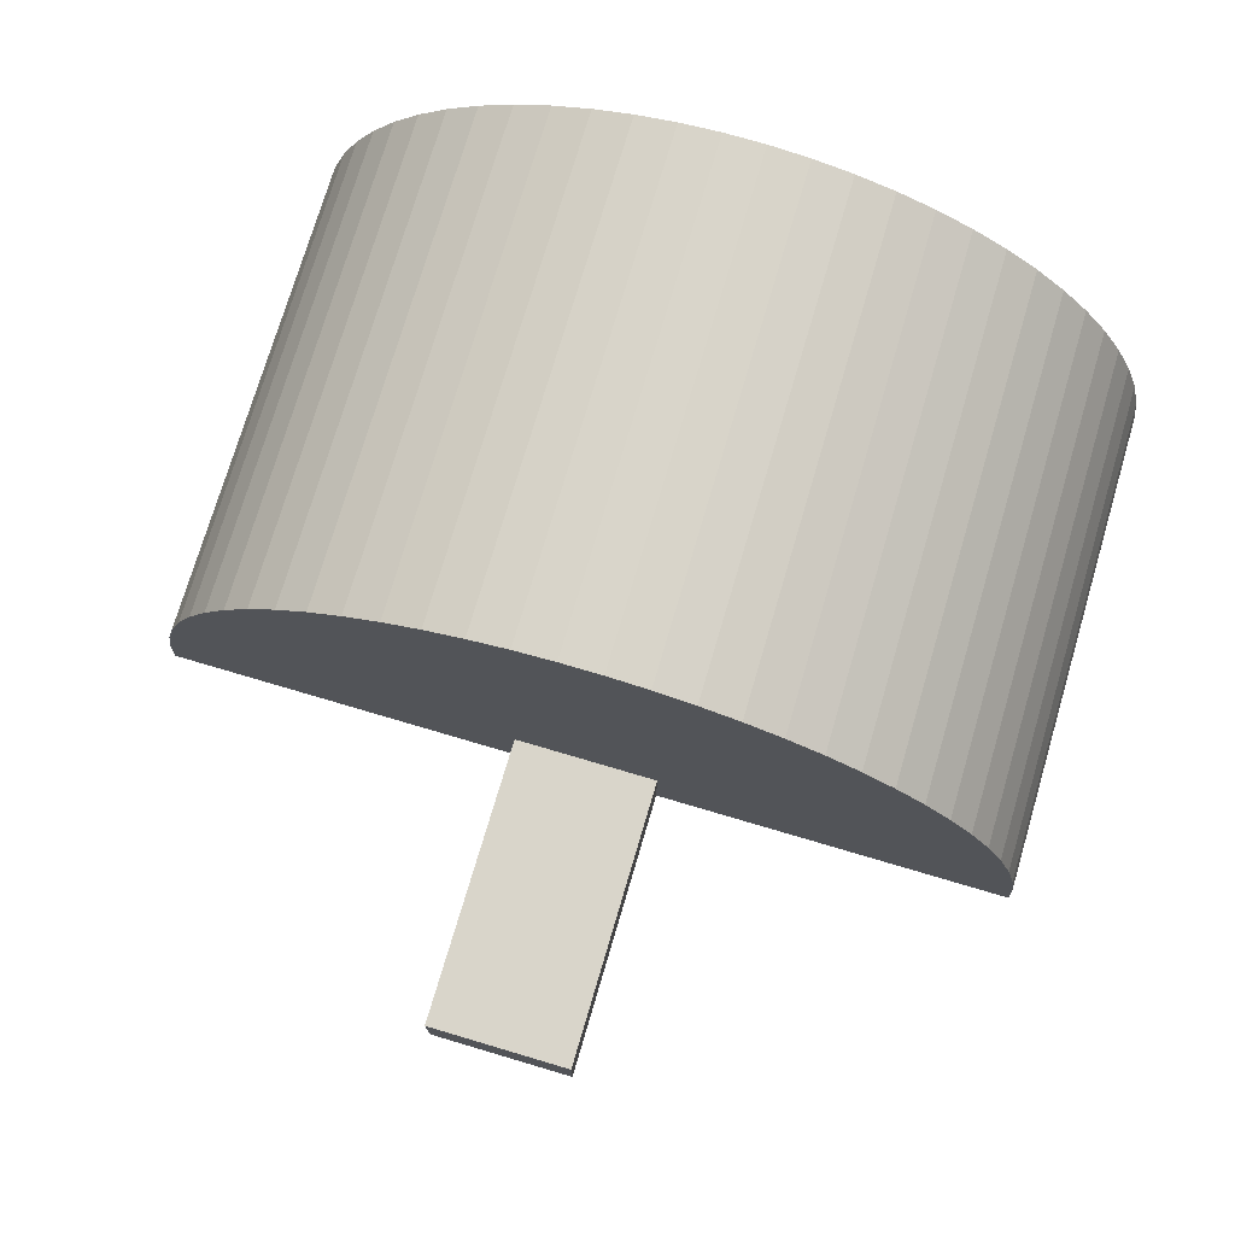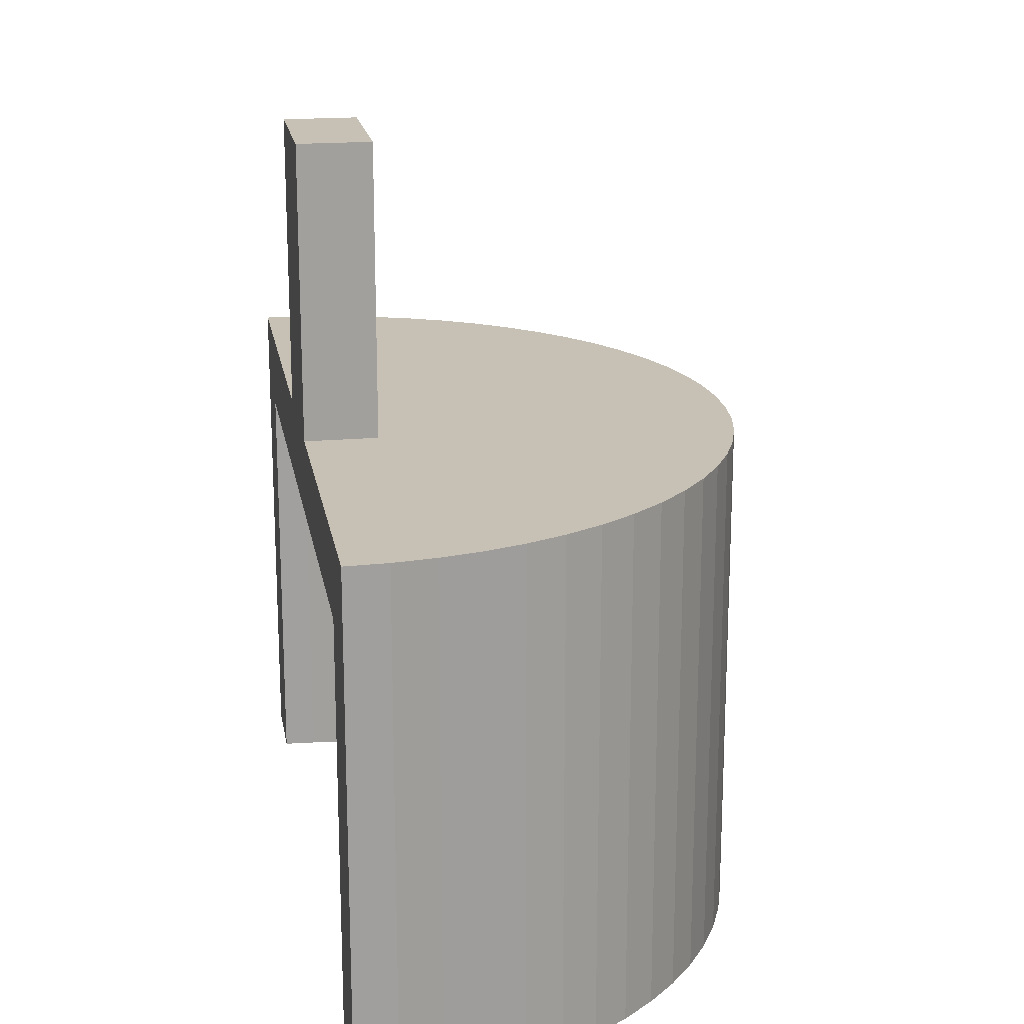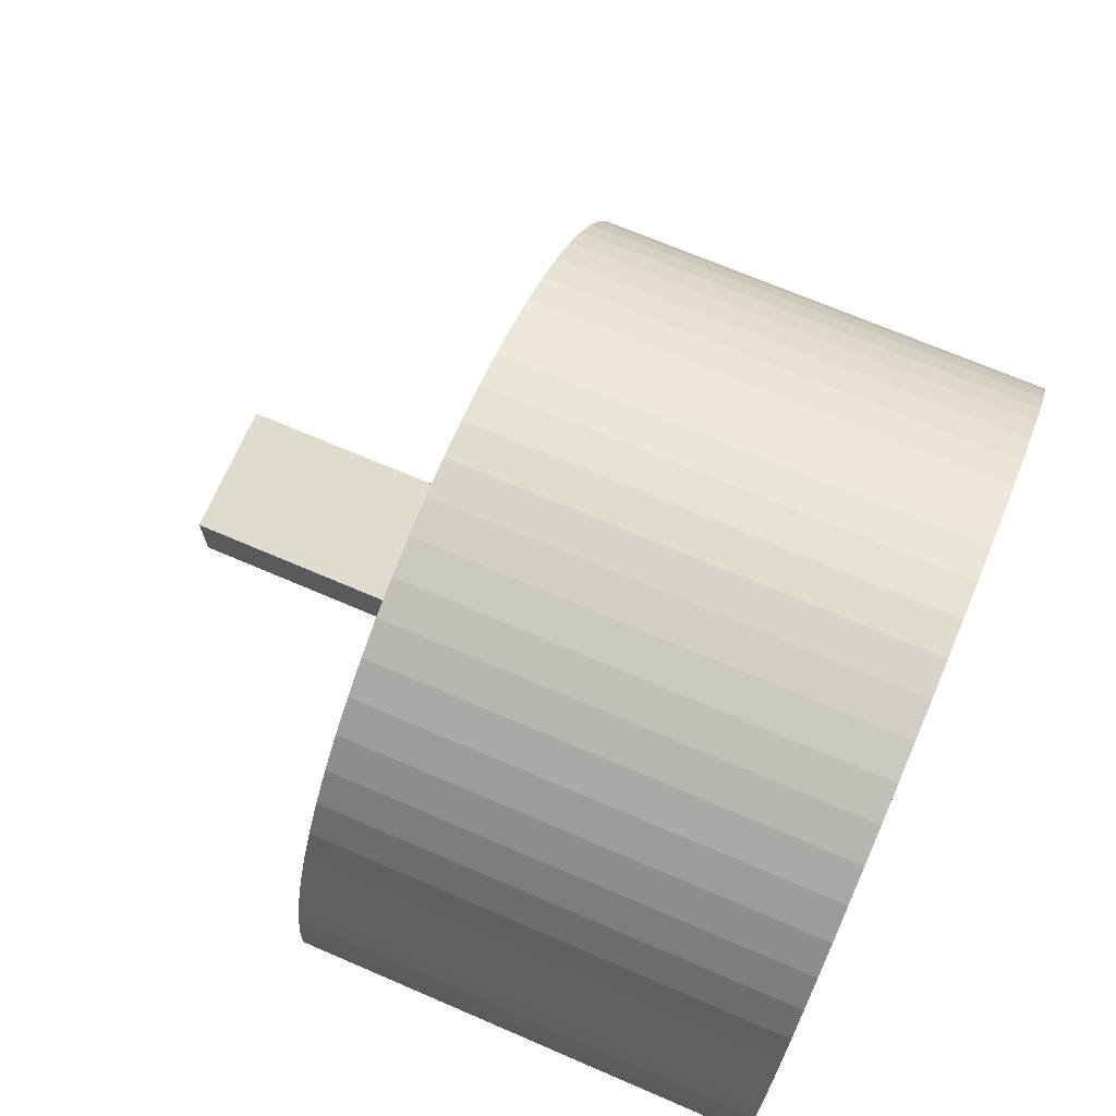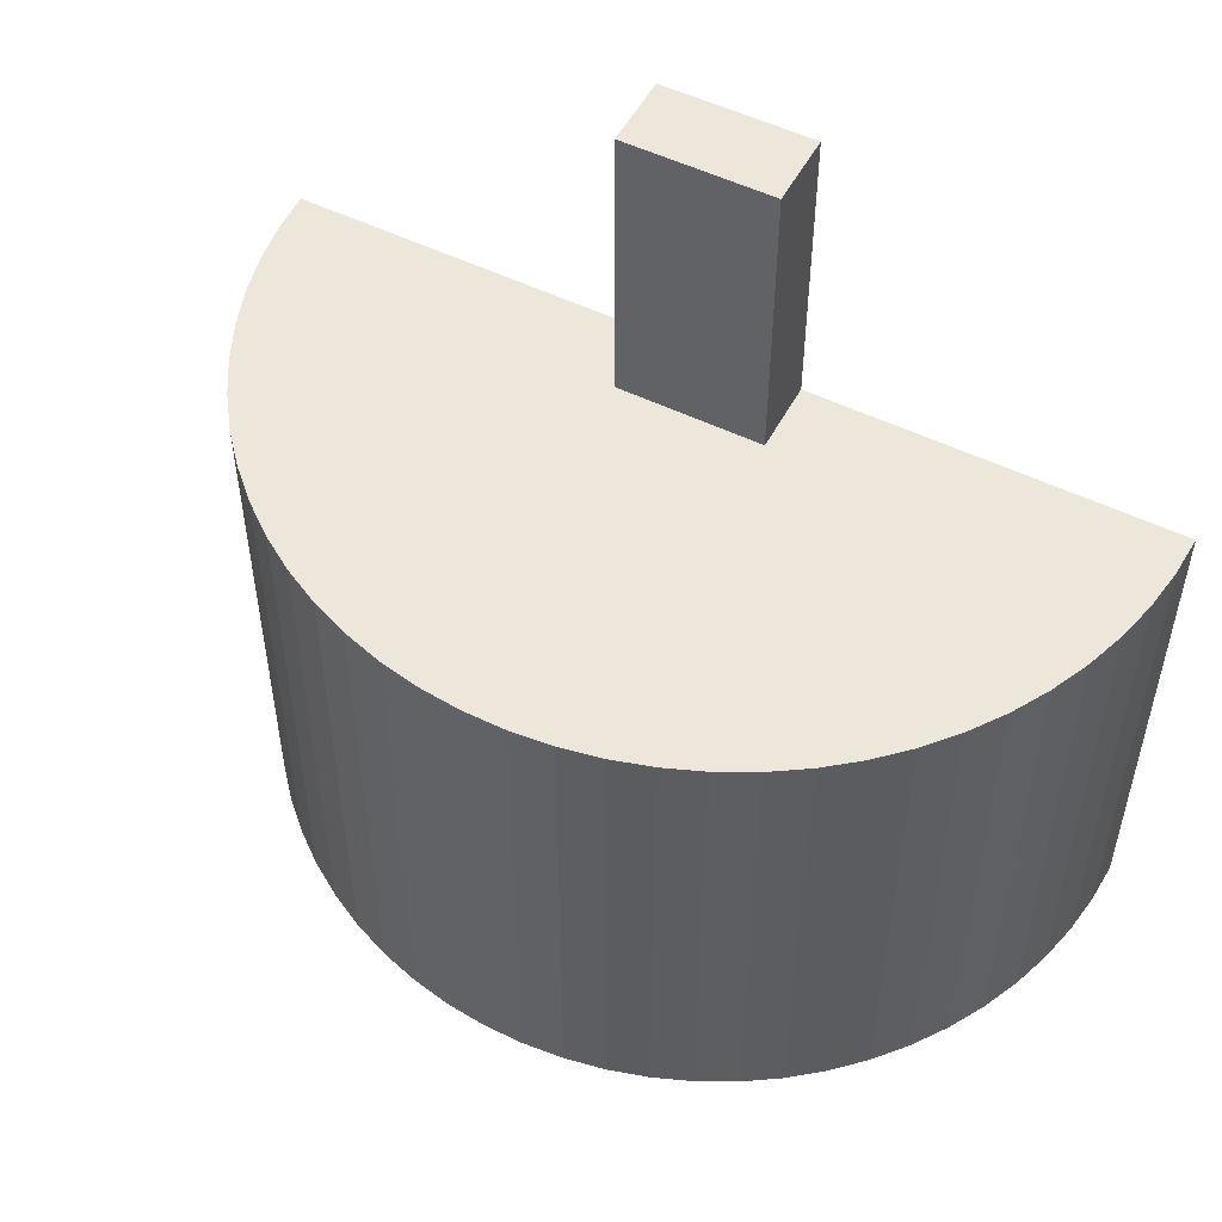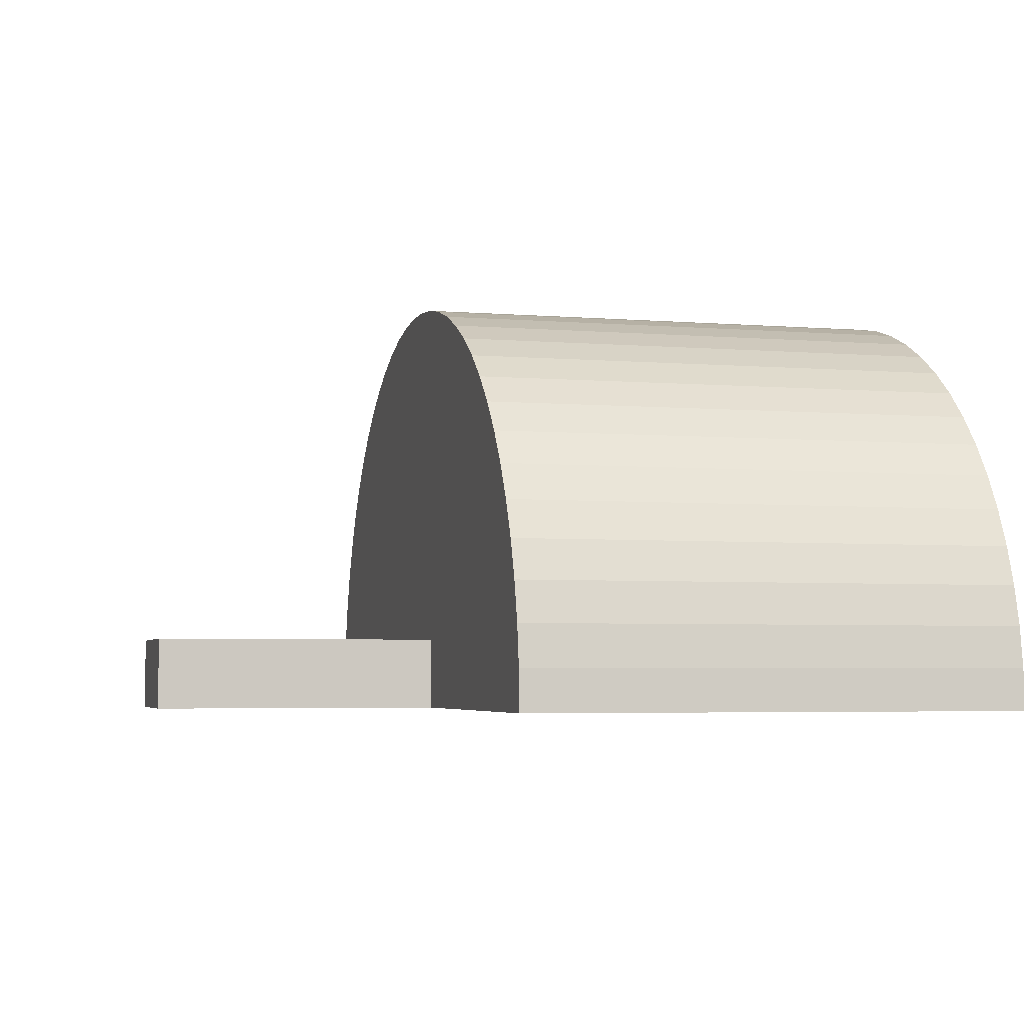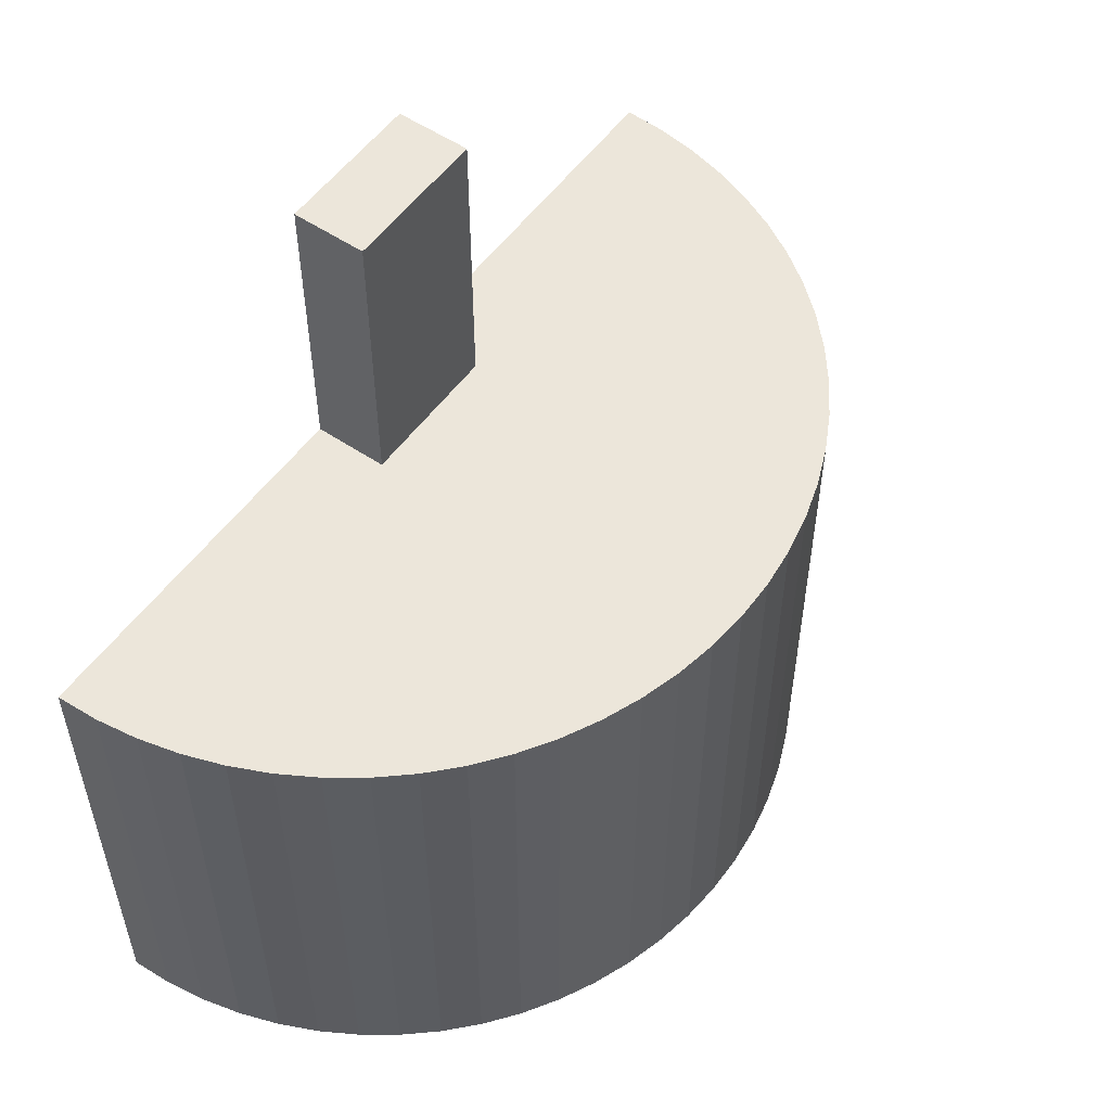
<metadata>
{"format":"obj","ext":"obj","renderer":"f3d","projection":"perspective","resolution":1024,"background":"white","views":[{"elev":74.7,"azim":-163.5,"up":"+Z"},{"elev":18.6,"azim":-99.6,"up":"+Y"},{"elev":70.3,"azim":-66.8,"up":"+Z"},{"elev":52.5,"azim":27.6,"up":"+Y"},{"elev":-4.3,"azim":-104.9,"up":"+Z"},{"elev":54.5,"azim":-54.5,"up":"+Y"}]}
</metadata>
<code>
o ColobotMesh_1.001_ColobotMesh_.001
v -3e-06 -3.505 -1e-06
v 5.757 -10.51 1.69
v 5.57 -10.51 2.23
v 5.333 -10.51 2.749
v 5.048 -10.51 3.244
v 4.716 -10.51 3.709
v 4.342 -10.51 4.14
v 3.929 -10.51 4.534
v 3.48 -10.51 4.887
v 3 -10.51 5.196
v 2.493 -10.51 5.458
v 1.962 -10.51 5.67
v 1.415 -10.51 5.831
v 0.8539 -10.51 5.939
v 0.2855 -10.51 5.993
v -0.2855 -10.51 5.993
v -0.8539 -10.51 5.939
v -6 -3.505 8e-06
v -5.973 -3.505 0.5703
v -5.892 -3.505 1.136
v -5.757 -3.505 1.69
v -5.57 -3.505 2.23
v -5.333 -3.505 2.749
v -5.048 -3.505 3.244
v -4.716 -3.505 3.709
v -4.342 -3.505 4.14
v -3.929 -3.505 4.535
v -3.48 -3.505 4.887
v -3 -3.505 5.196
v -2.492 -3.505 5.458
v -1.962 -3.505 5.67
v -1.415 -3.505 5.831
v -0.8539 -3.505 5.939
v -0.2855 -3.505 5.993
v 0.2855 -3.505 5.993
v 0.8539 -3.505 5.939
v 1.415 -3.505 5.831
v 1.962 -3.505 5.67
v 2.492 -3.505 5.458
v 3 -3.505 5.196
v 3.48 -3.505 4.887
v 3.929 -3.505 4.534
v 4.342 -3.505 4.14
v 4.716 -3.505 3.709
v 5.048 -3.505 3.244
v 5.333 -3.505 2.749
v 5.57 -3.505 2.23
v 5.757 -3.505 1.69
v 5.892 -3.505 1.135
v 5.973 -3.505 0.5703
v 6 -3.505 -9e-06
v -1.415 -10.51 5.831
v -1.962 -10.51 5.67
v -2.492 -10.51 5.458
v -3 -10.51 5.196
v -3.48 -10.51 4.887
v -3.929 -10.51 4.535
v -4.342 -10.51 4.14
v -4.716 -10.51 3.709
v -5.048 -10.51 3.244
v -5.333 -10.51 2.749
v -5.57 -10.51 2.23
v -5.757 -10.51 1.69
v -5.892 -10.51 1.136
v -5.973 -10.51 0.5704
v -6 -10.51 1.9e-05
v 5.892 -10.51 1.136
v 5.973 -10.51 0.5703
v 6 -10.51 1e-06
v -4.8 -10.51 -1.5e-05
v 4.778 -10.51 0.4563
v 4.713 -10.51 0.9084
v 4.606 -10.51 1.352
v 4.456 -10.51 1.784
v 4.266 -10.51 2.199
v 4.038 -10.51 2.595
v 3.773 -10.51 2.967
v 3.474 -10.51 3.312
v 3.143 -10.51 3.628
v 2.784 -10.51 3.91
v 2.4 -10.51 4.157
v 1.994 -10.51 4.366
v 1.57 -10.51 4.536
v 1.132 -10.51 4.665
v 0.6831 -10.51 4.751
v 0.2284 -10.51 4.795
v -4.8 -4.603 -1.1e-05
v -4.778 -4.603 0.4563
v -4.713 -4.603 0.9084
v -4.606 -4.603 1.352
v -4.456 -4.603 1.784
v -4.266 -4.603 2.199
v -4.038 -4.603 2.595
v -3.773 -4.603 2.967
v -3.474 -4.603 3.312
v -3.143 -4.603 3.628
v -2.784 -4.603 3.91
v -2.4 -4.603 4.157
v -1.994 -4.603 4.366
v -1.57 -4.603 4.536
v -1.132 -4.603 4.665
v -0.6831 -4.603 4.751
v -0.2284 -4.603 4.795
v 0.2284 -4.603 4.795
v 0.6831 -4.603 4.751
v 1.132 -4.603 4.665
v -0.2284 -10.51 4.795
v -0.6831 -10.51 4.751
v -1.132 -10.51 4.665
v -1.57 -10.51 4.536
v -1.994 -10.51 4.366
v -2.4 -10.51 4.157
v -2.784 -10.51 3.91
v -3.143 -10.51 3.628
v -3.474 -10.51 3.312
v -3.773 -10.51 2.967
v -4.038 -10.51 2.595
v -4.266 -10.51 2.199
v -4.456 -10.51 1.784
v -4.606 -10.51 1.352
v -4.713 -10.51 0.9084
v -4.778 -10.51 0.4563
v 4.8 -10.51 6e-06
v -2e-06 -4.603 -1e-06
v 1.57 -4.603 4.536
v 1.994 -4.603 4.366
v 2.4 -4.603 4.157
v 2.784 -4.603 3.91
v 3.143 -4.603 3.628
v 3.474 -4.603 3.312
v 3.773 -4.603 2.967
v 4.038 -4.603 2.595
v 4.266 -4.603 2.199
v 4.456 -4.603 1.784
v 4.606 -4.603 1.352
v 4.713 -4.603 0.9084
v 4.778 -4.603 0.4563
v 4.8 -4.603 0
f 19 64 20
f 36 13 37
f 48 67 49
f 31 52 32
f 26 57 27
f 43 6 44
f 38 11 39
f 21 62 22
f 50 69 51
f 33 16 34
f 28 55 29
f 45 4 46
f 40 9 41
f 23 60 24
f 18 65 19
f 35 14 36
f 30 53 31
f 47 2 48
f 42 7 43
f 25 58 26
f 37 12 38
f 20 63 21
f 49 68 50
f 32 17 33
f 27 56 28
f 44 5 45
f 39 10 40
f 22 61 23
f 34 15 35
f 29 54 30
f 46 3 47
f 41 8 42
f 24 59 25
f 65 64 19
f 14 13 36
f 2 67 48
f 53 52 31
f 58 57 26
f 7 6 43
f 12 11 38
f 63 62 21
f 68 69 50
f 17 16 33
f 56 55 28
f 5 4 45
f 10 9 40
f 61 60 23
f 66 65 18
f 15 14 35
f 54 53 30
f 3 2 47
f 8 7 42
f 59 58 25
f 13 12 37
f 64 63 20
f 67 68 49
f 52 17 32
f 57 56 27
f 6 5 44
f 11 10 39
f 62 61 22
f 16 15 34
f 55 54 29
f 4 3 46
f 9 8 41
f 60 59 24
f 1 18 19
f 1 19 20
f 1 20 21
f 1 21 22
f 1 22 23
f 1 23 24
f 1 24 25
f 1 25 26
f 1 26 27
f 1 27 28
f 1 28 29
f 1 29 30
f 1 30 31
f 1 31 32
f 1 32 33
f 1 33 34
f 1 34 35
f 1 35 36
f 1 36 37
f 1 37 38
f 1 38 39
f 1 39 40
f 1 40 41
f 1 41 42
f 1 42 43
f 1 43 44
f 1 44 45
f 1 45 46
f 1 46 47
f 1 47 48
f 1 48 49
f 1 49 50
f 1 50 51
f 17 107 16
f 62 118 61
f 52 108 17
f 63 119 62
f 53 109 52
f 64 120 63
f 54 110 53
f 65 121 64
f 55 111 54
f 66 122 65
f 98 99 111
f 87 88 122
f 99 100 110
f 88 89 121
f 100 101 109
f 89 90 120
f 101 102 108
f 90 91 119
f 102 103 107
f 91 92 118
f 92 93 117
f 103 104 86
f 93 94 116
f 104 105 85
f 94 95 115
f 105 106 84
f 95 96 114
f 96 97 113
f 97 98 112
f 56 112 55
f 57 113 56
f 58 114 57
f 59 115 58
f 15 85 14
f 60 116 59
f 16 86 15
f 61 117 60
f 14 84 13
f 13 83 12
f 12 82 11
f 11 81 10
f 10 80 9
f 9 79 8
f 8 78 7
f 7 77 6
f 6 76 5
f 5 75 4
f 4 74 3
f 3 73 2
f 2 72 67
f 67 71 68
f 68 123 69
f 124 126 125
f 124 127 126
f 124 128 127
f 124 129 128
f 124 130 129
f 124 131 130
f 124 132 131
f 124 133 132
f 124 134 133
f 124 135 134
f 124 136 135
f 124 137 136
f 124 138 137
f 70 66 87
f 66 18 87
f 1 87 18
f 1 124 87
f 138 124 1
f 127 128 80
f 128 129 79
f 129 130 78
f 130 131 77
f 131 132 76
f 132 133 75
f 133 134 74
f 134 135 73
f 106 125 83
f 135 136 72
f 125 126 82
f 136 137 71
f 126 127 81
f 137 138 123
f 123 138 69
f 69 138 51
f 1 51 138
f 124 88 87
f 124 89 88
f 124 90 89
f 124 91 90
f 124 92 91
f 124 93 92
f 124 94 93
f 124 95 94
f 124 96 95
f 124 97 96
f 124 98 97
f 124 99 98
f 124 100 99
f 124 101 100
f 124 102 101
f 124 103 102
f 124 104 103
f 124 105 104
f 124 106 105
f 124 125 106
f 108 107 17
f 119 118 62
f 109 108 52
f 120 119 63
f 110 109 53
f 121 120 64
f 111 110 54
f 122 121 65
f 112 111 55
f 70 122 66
f 112 98 111
f 70 87 122
f 111 99 110
f 122 88 121
f 110 100 109
f 121 89 120
f 109 101 108
f 120 90 119
f 108 102 107
f 119 91 118
f 118 92 117
f 107 103 86
f 117 93 116
f 86 104 85
f 116 94 115
f 85 105 84
f 115 95 114
f 114 96 113
f 113 97 112
f 113 112 56
f 114 113 57
f 115 114 58
f 116 115 59
f 86 85 15
f 117 116 60
f 107 86 16
f 118 117 61
f 85 84 14
f 84 83 13
f 83 82 12
f 82 81 11
f 81 80 10
f 80 79 9
f 79 78 8
f 78 77 7
f 77 76 6
f 76 75 5
f 75 74 4
f 74 73 3
f 73 72 2
f 72 71 67
f 71 123 68
f 81 127 80
f 80 128 79
f 79 129 78
f 78 130 77
f 77 131 76
f 76 132 75
f 75 133 74
f 74 134 73
f 84 106 83
f 73 135 72
f 83 125 82
f 72 136 71
f 82 126 81
f 71 137 123
o ColobotMesh_1_ColobotMesh_
v -1 0.4948 0
v 1 -3.505 -0
v -1 0.4948 1
v -1 -3.505 -0
v 1 0.4948 1
v -1 -3.505 1
v 1 -3.505 1
v 1 0.4948 0
f 146 141 143
f 141 146 139
f 143 144 145
f 144 143 141
f 146 145 140
f 145 146 143
f 139 140 142
f 140 139 146
f 141 142 144
f 142 141 139

</code>
